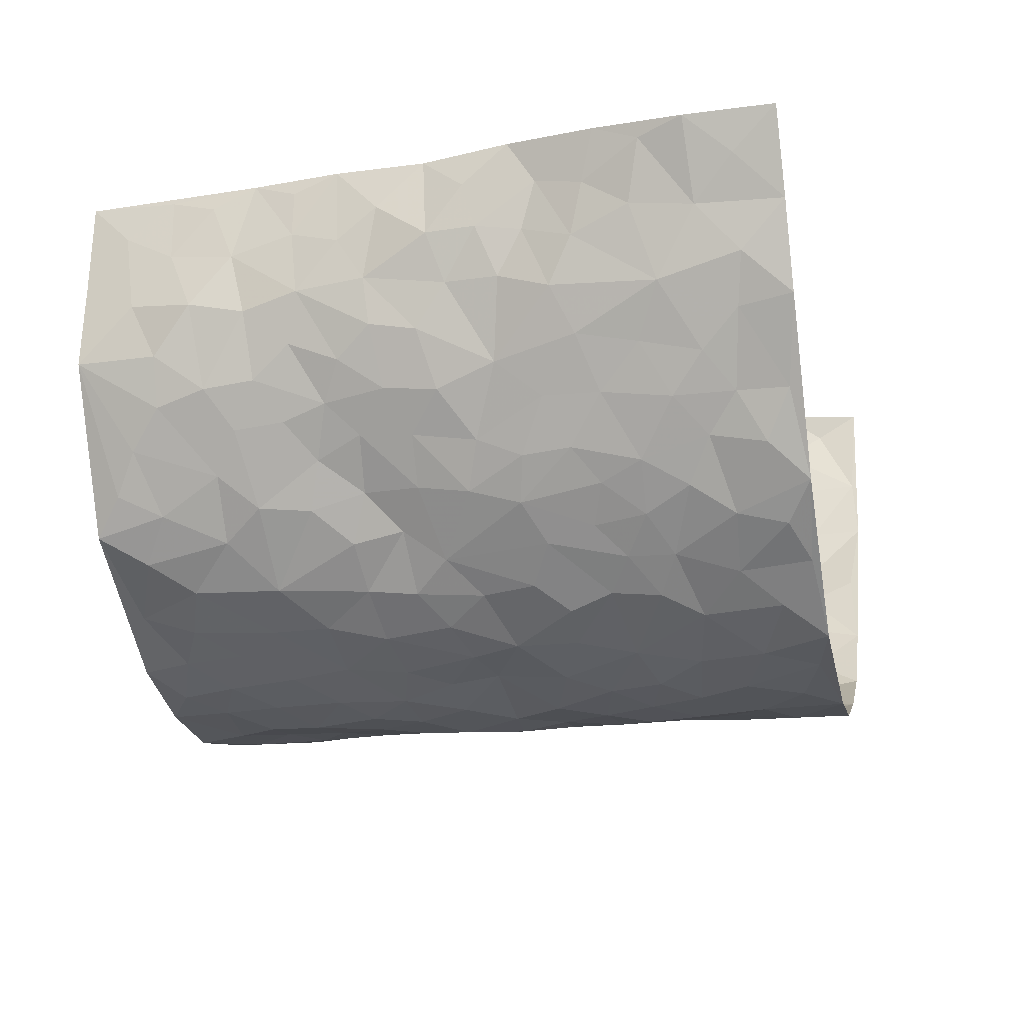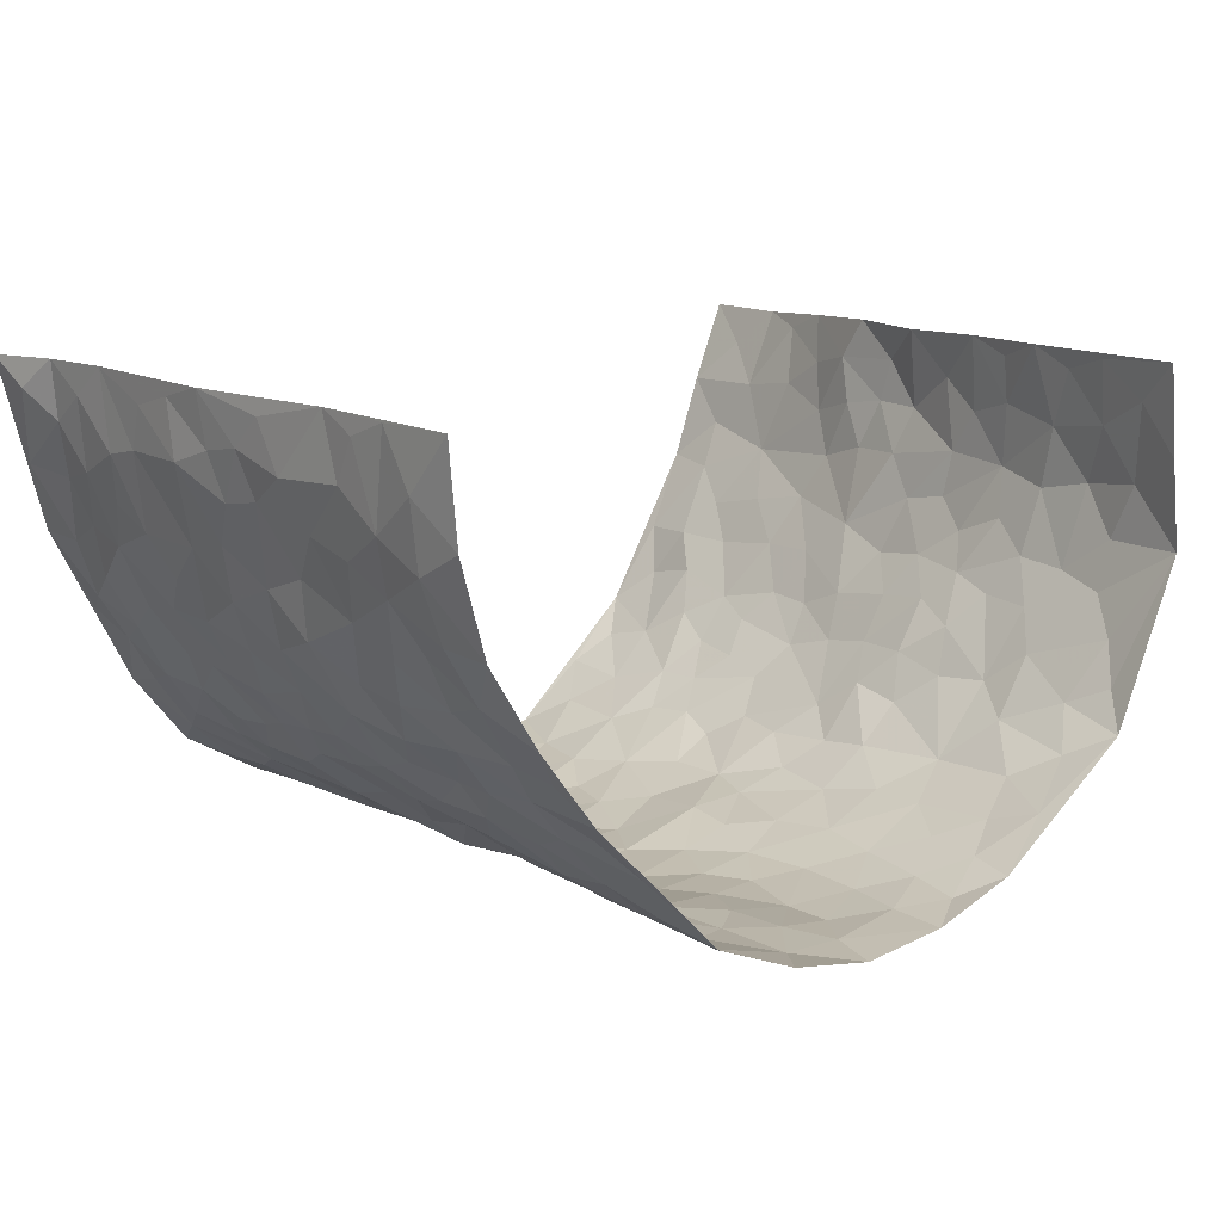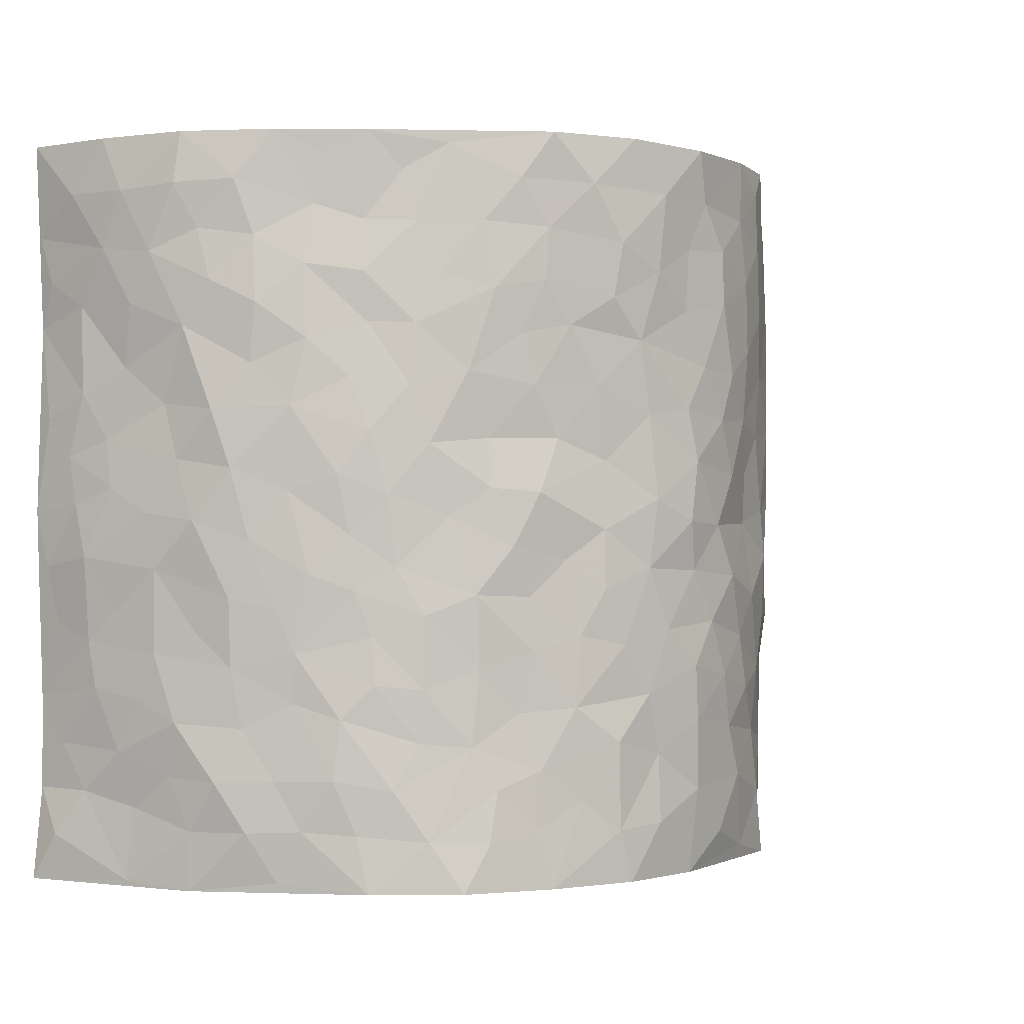
<metadata>
{"format":"obj","ext":"obj","renderer":"f3d","projection":"perspective","resolution":1024,"background":"white","views":[{"elev":-17.6,"azim":-77.0,"up":"+Z"},{"elev":12.1,"azim":141.3,"up":"+Z"},{"elev":-0.2,"azim":129.5,"up":"+Y"}]}
</metadata>
<code>
v -0.6233 0.008251 0.4081
v -0.5132 0.9986 0.4123
v 0.6041 0.001401 0.4143
v 0.5943 0.9966 0.4212
v -0.5584 0.3935 0.2317
v -0.5531 0.4994 0.4122
v -0.567 0.3588 0.2926
v 0.002156 0.003001 -0.2489
v -0.6044 0.2543 0.4107
v -0.5748 0.3389 0.3578
v -0.5411 0.002896 0.1773
v -0.6249 0.1315 0.4052
v -0.5379 0.2929 0.1483
v -0.5795 0.005419 0.2946
v -0.5746 0.2904 0.274
v -0.4196 0.001197 -0.03848
v -0.6097 0.1928 0.3873
v -0.2787 0.1657 -0.1771
v -0.5611 0.3231 0.2107
v -0.5852 0.1237 0.2956
v -0.6071 0.0689 0.3537
v -0.5675 0.06622 0.2321
v -0.516 0.1271 0.1182
v -0.5359 0.07587 0.1669
v -0.5861 0.2104 0.306
v -0.5869 0.2729 0.3429
v -0.5623 0.1782 0.2035
v -0.5266 0.2099 0.1341
v -0.5739 0.4898 0.2982
v -0.5777 0.3762 0.4149
v -0.5368 0.9988 0.1667
v -0.452 0.2213 -0.004874
v 0.2499 0.1594 -0.1861
v -0.5313 0.7494 0.4136
v -0.3438 0.3913 -0.139
v -0.5498 0.7545 0.2185
v -0.5535 0.8328 0.2346
v -0.4753 0.4417 0.03262
v -0.4788 0.605 0.05139
v -0.4417 0.9954 -0.05952
v -0.5429 0.6878 0.3915
v -0.5135 0.5624 0.103
v -0.3678 0.7524 -0.13
v -0.4366 0.2786 -0.02822
v -0.4042 0.2238 -0.06605
v -0.4237 0.1612 -0.03569
v -0.4005 0.6338 -0.07995
v -0.3436 0.5575 -0.1407
v 0.1583 0.4752 -0.222
v -0.3138 0.2194 -0.1549
v -0.2087 0.6086 -0.2185
v -0.3499 0.6268 -0.1343
v -0.2853 0.05652 -0.1713
v -0.4964 0.7096 0.07205
v -0.3565 0.1927 -0.1106
v -0.5592 0.619 0.3069
v -0.03919 0.3475 -0.2585
v 0.05672 0.3399 -0.2529
v 0.2778 0.4528 -0.1619
v -0.09747 0.5493 -0.2526
v -0.1642 0.5539 -0.2288
v 0.08767 0.6301 -0.244
v -0.5017 0.3455 0.07795
v -0.548 0.5747 0.1838
v -0.533 0.8103 0.3859
v -0.4568 0.1288 0.02062
v -0.3315 0.01128 -0.1241
v -0.5547 0.4672 0.2316
v -0.4926 0.1715 0.0665
v -0.4816 0.01855 0.07039
v -0.2409 0.0009322 -0.2072
v -0.483 0.08824 0.07048
v -0.4548 0.05271 0.006607
v -0.3827 0.03593 -0.08516
v -0.3965 0.1027 -0.07122
v -0.5506 0.6872 0.3264
v -0.5238 0.874 0.4051
v -0.5429 0.51 0.1731
v -0.005216 0.996 -0.264
v -0.5571 0.6769 0.2381
v -0.4685 0.3138 0.01407
v -0.4411 0.4601 -0.02831
v 0.004308 0.5702 -0.2648
v -0.05188 0.4812 -0.2598
v 0.001503 0.4188 -0.2567
v -0.1235 0.1276 -0.2446
v -0.4619 0.6691 0.02472
v -0.5618 0.5633 0.3497
v -0.537 0.692 0.1698
v -0.3978 0.2957 -0.07508
v -0.5001 0.2667 0.07713
v -0.4329 0.6861 -0.03783
v -0.1704 0.4829 -0.2215
v -0.2578 0.4341 -0.2011
v -0.503 0.6484 0.09188
v -0.01042 0.1171 -0.2545
v -0.376 0.5086 -0.1033
v -0.3233 0.2868 -0.1503
v -0.2372 0.5016 -0.2084
v -0.1805 0.3804 -0.2314
v -0.5455 0.6254 0.4145
v -0.5311 0.6232 0.1432
v -0.5591 0.5807 0.2475
v -0.3314 0.109 -0.1328
v -0.4408 0.532 -0.01756
v -0.5219 0.4063 0.1243
v -0.1304 0.3235 -0.2433
v -0.1495 0.2493 -0.241
v -0.4312 0.6103 -0.01665
v 0.1047 0.7294 -0.2416
v -0.00365 0.2147 -0.2594
v -0.07364 0.2727 -0.2564
v 0.004272 0.2882 -0.2619
v -0.388 0.3625 -0.09305
v -0.1926 0.1838 -0.2211
v -0.5136 0.4876 0.09526
v -0.4668 0.3803 0.008536
v -0.4311 0.3904 -0.04633
v -0.298 0.5219 -0.1788
v -0.2537 0.3485 -0.2002
v -0.3329 0.4651 -0.1455
v -0.2219 0.2703 -0.2112
v -0.09327 0.4099 -0.2565
v -0.4797 0.5304 0.04513
v -0.09205 0.1979 -0.2508
v -0.2103 0.09268 -0.2193
v -0.3628 0.2565 -0.1114
v -0.5764 0.4387 0.3623
v -0.5724 0.4219 0.3015
v 0.09 0.423 -0.2459
v 0.2027 0.24 -0.208
v 0.07959 0.5161 -0.2518
v 0.01767 0.4865 -0.2647
v 0.1619 0.3943 -0.2251
v 0.5653 0.4973 0.2329
v 0.206 0.4359 -0.1938
v 0.2511 0.3155 -0.1754
v 0.1505 0.5672 -0.2169
v 0.1177 0.9995 -0.2421
v -0.2856 0.6176 -0.1871
v 0.3643 0.8803 -0.06934
v 0.4087 0.9984 -0.02079
v -0.2143 0.7785 -0.2215
v -0.06277 0.8622 -0.2603
v -0.3095 0.3464 -0.169
v -0.3986 0.564 -0.06528
v -0.07354 0.05231 -0.2478
v -0.1554 0.02172 -0.226
v 0.1241 0.003624 -0.2411
v 0.009945 0.8589 -0.2536
v -0.02055 0.699 -0.2595
v 0.3767 0.1977 -0.08461
v 0.315 0.292 -0.1351
v 0.4833 0.5275 0.05145
v 0.4464 0.5477 -0.004683
v 0.4047 0.1365 -0.06504
v 0.4457 0.2284 -0.009407
v 0.3725 0.3633 -0.08947
v 0.01948 0.6404 -0.2598
v -0.06255 0.6258 -0.2596
v -0.1498 0.7276 -0.2442
v -0.09084 0.6915 -0.258
v -0.06474 0.7896 -0.2615
v -0.1387 0.6307 -0.2444
v 0.0171 0.7739 -0.2535
v 0.2339 0.9989 -0.1955
v -0.0228 0.9243 -0.2591
v -0.2638 0.8439 -0.195
v -0.2015 0.8783 -0.2271
v -0.3052 0.778 -0.1735
v -0.2419 0.9971 -0.2057
v -0.2258 0.694 -0.2134
v -0.3073 0.6978 -0.1726
v -0.1441 0.8277 -0.2457
v -0.1267 0.9958 -0.2482
v 0.2058 0.7465 -0.2009
v 0.1646 0.6672 -0.2167
v 0.2936 0.5956 -0.1326
v 0.2478 0.5246 -0.1834
v 0.2472 0.6661 -0.174
v 0.3711 0.7453 -0.07468
v 0.3205 0.6841 -0.1216
v 0.2636 0.7337 -0.1644
v 0.06563 0.9286 -0.2555
v 0.07572 0.8228 -0.2515
v 0.1419 0.8579 -0.24
v 0.2357 0.8739 -0.1893
v 0.2952 0.7936 -0.1467
v 0.216 0.5961 -0.1875
v -0.5379 0.8685 0.3164
v -0.5267 0.8164 0.1183
v -0.546 0.7761 0.3045
v -0.524 0.9984 0.2887
v -0.5265 0.9405 0.3556
v -0.5415 0.9221 0.2445
v -0.5401 0.8859 0.1676
v -0.4947 0.9282 0.04645
v -0.5192 0.8857 0.09916
v -0.5234 0.7458 0.1265
v -0.4679 0.8125 0.01052
v -0.4964 0.7798 0.06562
v -0.4475 0.8986 -0.03597
v -0.3666 0.8764 -0.126
v -0.4688 0.958 -0.009351
v -0.4165 0.8135 -0.07093
v -0.4064 0.934 -0.09216
v -0.3245 0.9709 -0.1467
v -0.4453 0.7583 -0.03285
v -0.3078 0.8991 -0.1671
v -0.2543 0.9286 -0.1991
v 0.1516 0.785 -0.2322
v 0.2392 0.8046 -0.1854
v 0.1826 0.9342 -0.2235
v 0.3456 0.8128 -0.09487
v 0.3039 0.8807 -0.134
v 0.3315 0.9826 -0.09822
v 0.2682 0.9378 -0.168
v 0.3722 0.9483 -0.05289
v 0.3409 0.4945 -0.1057
v 0.2988 0.5302 -0.1418
v 0.4181 0.6052 -0.03495
v 0.3792 0.6656 -0.07074
v 0.3613 0.5888 -0.08925
v 0.3247 0.1913 -0.1308
v 0.4172 0.3357 -0.03848
v 0.4023 0.5235 -0.0536
v 0.3193 0.3899 -0.1332
v -0.1284 0.9124 -0.246
v -0.1869 0.956 -0.2333
v 0.3018 0.1345 -0.1552
v 0.4834 0.0144 0.06776
v 0.1935 0.3352 -0.2078
v 0.2518 0.3868 -0.1689
v 0.4751 0.2483 0.04458
v 0.5504 0.9988 0.1806
v 0.5847 0.2499 0.4197
v 0.4155 0.813 -0.02263
v 0.5477 0.4877 0.161
v 0.4111 0.7476 -0.02366
v 0.5946 0.4997 0.4188
v 0.5195 0.2943 0.1179
v 0.4345 0.4689 -0.01505
v 0.5618 0.3106 0.2189
v 0.4679 0.4169 0.02466
v 0.4255 0.003105 -0.04076
v 0.08837 0.2531 -0.244
v 0.4324 0.07817 -0.02534
v 0.132 0.3203 -0.2347
v 0.3738 0.268 -0.08852
v 0.5816 0.2636 0.3132
v 0.5112 0.4626 0.0928
v 0.4712 0.08243 0.03636
v 0.3944 0.4272 -0.06109
v 0.4916 0.3725 0.06393
v 0.2684 0.2344 -0.1651
v 0.4172 0.2725 -0.04358
v 0.2546 0.07998 -0.186
v 0.3472 0.003589 -0.1368
v 0.239 0.003659 -0.1987
v 0.1963 0.1163 -0.2119
v 0.06716 0.1707 -0.2438
v 0.1446 0.1919 -0.2354
v 0.4917 0.1469 0.06644
v 0.5622 0.4231 0.2182
v 0.5531 0.2205 0.1891
v 0.5117 0.07954 0.09814
v 0.5237 0.3852 0.1171
v 0.5383 0.3394 0.1636
v 0.5829 0.3251 0.3252
v 0.5484 0.5681 0.1894
v 0.533 0.1445 0.1351
v 0.5493 0.1489 0.2051
v 0.5743 0.3671 0.2806
v 0.5871 0.349 0.3826
v 0.5908 0.4383 0.3252
v 0.4771 0.3138 0.04214
v 0.558 0.1051 0.2621
v 0.3151 0.06463 -0.153
v 0.3746 0.07021 -0.1003
v 0.0726 0.07892 -0.2512
v 0.1431 0.07396 -0.2366
v 0.5828 0.7476 0.4213
v 0.5386 0.07808 0.1748
v 0.5106 0.2154 0.1063
v 0.5909 0.4245 0.4009
v 0.5878 0.5089 0.3469
v 0.5677 0.2495 0.2486
v 0.4527 0.1493 -0.003499
v 0.5395 6.926e-05 0.177
v 0.4315 0.3953 -0.02166
v 0.5979 0.06405 0.3764
v 0.5863 0.1241 0.4178
v 0.5709 0.1792 0.2792
v 0.5789 0.1238 0.3379
v 0.5649 0.008211 0.2693
v 0.5838 0.1873 0.3773
v 0.5255 0.5569 0.1132
v 0.5369 0.6339 0.1373
v 0.4825 0.6371 0.04519
v 0.5657 0.6906 0.2706
v 0.5063 0.7729 0.08612
v 0.59 0.624 0.3984
v 0.5485 0.6419 0.2131
v 0.5758 0.5948 0.2969
v 0.5474 0.7441 0.1804
v 0.5777 0.5307 0.2869
v 0.5886 0.5735 0.3571
v 0.5854 0.6586 0.3338
v 0.507 0.6936 0.09509
v 0.4687 0.7254 0.03027
v 0.4313 0.6756 -0.0117
v 0.5844 0.8507 0.2958
v 0.5374 0.8715 0.1626
v 0.5719 0.7756 0.2556
v 0.5832 0.7758 0.3401
v 0.5668 0.8431 0.2243
v 0.5887 0.8721 0.4183
v 0.5333 0.8032 0.1438
v 0.5868 0.8092 0.3969
v 0.5577 0.9315 0.1864
v 0.583 0.9972 0.2982
v 0.4843 0.9993 0.07598
v 0.5821 0.925 0.2626
v 0.5933 0.9261 0.3489
v 0.516 0.9355 0.1163
v 0.4489 0.9021 0.03485
v 0.4085 0.8816 -0.01663
v 0.4457 0.9702 0.02835
v 0.4663 0.8232 0.03766
v 0.5004 0.8617 0.09568
f 29 6 128
f 12 21 20
f 26 10 9
f 55 45 46
f 27 19 15
f 26 9 17
f 101 6 88
f 12 1 21
f 7 15 19
f 125 86 96
f 84 123 85
f 129 29 128
f 25 27 15
f 12 20 17
f 73 75 66
f 22 14 11
f 26 17 25
f 9 12 17
f 25 15 26
f 5 129 7
f 52 146 48
f 55 18 50
f 7 19 5
f 20 27 25
f 124 82 105
f 41 76 34
f 20 14 22
f 14 20 21
f 14 21 1
f 24 22 11
f 24 27 22
f 72 66 69
f 69 32 91
f 70 24 11
f 24 23 27
f 17 20 25
f 27 20 22
f 10 15 7
f 10 26 15
f 23 28 27
f 27 13 19
f 28 23 69
f 13 27 28
f 119 121 94
f 10 7 129
f 6 30 128
f 9 10 30
f 36 192 80
f 80 102 89
f 118 81 44
f 64 103 78
f 115 126 86
f 45 32 46
f 91 63 13
f 129 68 29
f 95 87 54
f 95 54 199
f 202 40 204
f 82 97 105
f 29 88 6
f 18 55 104
f 148 126 71
f 38 82 124
f 50 18 122
f 117 82 38
f 5 19 106
f 82 117 118
f 80 64 102
f 127 45 55
f 194 77 190
f 98 35 114
f 39 124 105
f 127 50 98
f 106 19 13
f 66 75 46
f 39 95 42
f 63 117 38
f 95 89 102
f 101 56 76
f 51 140 99
f 18 53 126
f 62 83 132
f 45 127 90
f 112 113 57
f 103 29 68
f 130 85 58
f 109 39 105
f 35 94 121
f 113 246 58
f 151 165 163
f 120 100 94
f 114 127 98
f 192 190 65
f 95 39 87
f 36 191 37
f 67 104 74
f 56 101 88
f 13 63 106
f 192 34 76
f 268 241 243
f 108 115 125
f 93 84 60
f 133 84 85
f 156 288 157
f 101 76 41
f 80 103 64
f 105 97 146
f 99 61 51
f 92 109 47
f 125 96 111
f 158 227 153
f 75 104 55
f 69 66 32
f 81 91 32
f 106 78 68
f 42 64 78
f 77 34 65
f 24 70 72
f 75 73 16
f 16 71 67
f 2 34 77
f 13 28 91
f 103 56 88
f 56 80 76
f 72 69 23
f 11 16 70
f 16 73 70
f 16 67 74
f 115 18 126
f 24 72 23
f 73 72 70
f 16 74 75
f 72 73 66
f 32 45 44
f 84 83 60
f 66 46 32
f 78 106 116
f 117 63 81
f 67 53 104
f 103 68 78
f 69 91 28
f 36 80 89
f 106 38 116
f 106 68 5
f 81 118 117
f 62 132 138
f 32 44 81
f 53 67 71
f 57 58 85
f 123 100 107
f 93 60 61
f 33 230 224
f 8 96 147
f 132 133 130
f 140 48 119
f 93 100 123
f 122 98 50
f 164 60 160
f 53 71 126
f 125 112 108
f 193 194 195
f 75 55 46
f 63 91 81
f 56 103 80
f 196 198 31
f 18 104 53
f 121 48 97
f 38 106 63
f 118 97 82
f 97 35 121
f 51 172 140
f 130 134 49
f 87 39 109
f 288 252 263
f 97 114 35
f 47 43 92
f 57 113 58
f 248 130 58
f 34 101 41
f 114 90 127
f 116 124 42
f 145 94 35
f 118 114 97
f 167 79 175
f 98 145 35
f 85 123 57
f 43 47 52
f 199 36 89
f 42 78 116
f 159 83 62
f 88 29 103
f 74 104 75
f 118 44 90
f 173 140 172
f 42 95 102
f 190 192 37
f 65 190 77
f 89 95 199
f 125 111 112
f 92 87 109
f 18 115 122
f 177 180 176
f 112 57 107
f 109 105 146
f 93 94 100
f 285 286 275
f 96 86 147
f 137 232 131
f 57 123 107
f 87 92 208
f 49 134 136
f 132 130 49
f 161 164 162
f 50 127 55
f 122 108 107
f 122 107 100
f 48 140 52
f 118 90 114
f 99 119 94
f 123 84 93
f 36 37 192
f 48 121 119
f 120 122 100
f 39 42 124
f 38 124 116
f 248 58 246
f 44 45 90
f 98 122 120
f 146 52 47
f 94 93 99
f 168 209 170
f 212 183 188
f 202 197 200
f 42 102 64
f 107 108 112
f 99 93 61
f 8 280 96
f 112 111 113
f 125 115 86
f 115 108 122
f 128 30 10
f 5 68 129
f 10 129 128
f 132 49 138
f 83 84 133
f 130 133 85
f 83 133 132
f 248 134 130
f 156 152 224
f 151 110 165
f 212 186 211
f 153 224 249
f 254 251 244
f 246 261 262
f 225 158 249
f 49 136 179
f 185 184 150
f 214 188 181
f 181 188 182
f 161 163 174
f 143 170 172
f 110 211 185
f 184 79 167
f 174 228 169
f 62 110 159
f 163 150 144
f 210 169 229
f 170 143 168
f 176 211 110
f 98 120 145
f 94 145 120
f 48 146 97
f 109 146 47
f 148 86 126
f 147 86 148
f 71 8 148
f 8 147 148
f 244 276 254
f 232 136 134
f 174 143 161
f 60 83 160
f 163 162 151
f 159 160 83
f 261 281 262
f 259 281 149
f 219 220 59
f 246 113 111
f 33 255 131
f 157 256 152
f 137 255 153
f 230 278 279
f 262 260 33
f 154 155 242
f 131 255 137
f 248 131 232
f 281 280 149
f 259 258 278
f 220 179 59
f 159 151 160
f 162 160 151
f 164 61 60
f 228 174 144
f 144 174 163
f 159 110 151
f 161 172 164
f 186 184 185
f 161 162 163
f 61 164 51
f 160 162 164
f 187 217 213
f 150 163 165
f 205 202 200
f 79 184 139
f 170 43 173
f 174 169 143
f 161 143 172
f 167 144 150
f 176 180 183
f 172 170 173
f 223 226 221
f 185 150 165
f 99 140 119
f 207 206 203
f 172 51 164
f 43 52 173
f 173 52 140
f 167 175 228
f 228 229 169
f 210 168 169
f 177 110 62
f 189 138 179
f 62 138 177
f 136 232 233
f 181 182 222
f 150 184 167
f 178 180 189
f 49 179 138
f 177 138 189
f 180 178 182
f 178 179 220
f 307 308 304
f 222 223 221
f 215 187 188
f 176 183 212
f 187 213 186
f 214 215 188
f 185 211 186
f 237 181 239
f 182 188 183
f 110 185 165
f 216 215 141
f 211 176 212
f 182 183 180
f 176 110 177
f 213 184 186
f 178 189 179
f 177 189 180
f 195 190 37
f 197 198 200
f 195 194 190
f 34 192 65
f 80 192 76
f 37 196 195
f 194 2 77
f 193 2 194
f 196 37 191
f 31 193 195
f 198 196 191
f 31 195 196
f 199 201 191
f 197 204 31
f 198 191 201
f 31 198 197
f 201 199 54
f 36 199 191
f 54 208 201
f 208 43 205
f 208 54 87
f 198 201 200
f 206 205 203
f 43 170 203
f 210 207 209
f 40 202 206
f 31 204 40
f 197 202 204
f 208 205 200
f 43 203 205
f 205 206 202
f 203 209 207
f 171 40 207
f 40 206 207
f 208 200 201
f 43 208 92
f 170 209 203
f 168 143 169
f 207 210 171
f 168 210 209
f 188 187 212
f 212 187 186
f 166 139 213
f 184 213 139
f 237 214 181
f 215 214 141
f 216 141 218
f 213 217 166
f 142 166 216
f 217 216 166
f 187 215 217
f 216 217 215
f 237 141 214
f 142 216 218
f 223 222 182
f 179 136 59
f 223 220 219
f 267 238 251
f 237 327 141
f 223 182 178
f 158 290 253
f 220 223 178
f 59 233 227
f 233 59 136
f 248 246 131
f 153 249 158
f 251 254 267
f 223 219 226
f 111 261 246
f 297 251 238
f 276 256 157
f 167 228 144
f 229 228 175
f 175 171 229
f 229 171 210
f 260 257 33
f 265 271 272
f 266 289 283
f 269 243 250
f 249 224 152
f 266 283 271
f 227 233 137
f 253 227 158
f 325 313 320
f 135 264 275
f 310 329 239
f 270 298 297
f 249 256 225
f 275 273 269
f 311 222 221
f 155 154 299
f 234 276 157
f 310 311 299
f 222 239 181
f 221 226 155
f 266 263 252
f 242 290 244
f 264 273 275
f 273 264 243
f 242 244 154
f 276 290 225
f 288 234 157
f 240 282 302
f 275 286 306
f 225 290 158
f 234 263 284
f 241 254 276
f 233 232 137
f 137 153 227
f 264 135 238
f 244 251 154
f 260 259 257
f 227 253 219
f 33 224 255
f 154 297 299
f 240 302 307
f 297 154 251
f 264 268 243
f 253 226 219
f 271 284 263
f 277 294 293
f 290 242 253
f 241 234 284
f 59 227 219
f 242 155 226
f 252 245 231
f 157 152 156
f 257 230 33
f 152 256 249
f 278 230 257
f 262 33 131
f 224 153 255
f 259 278 257
f 134 248 232
f 230 279 224
f 96 261 111
f 261 96 280
f 280 281 261
f 246 262 131
f 252 247 245
f 268 267 241
f 283 277 272
f 288 247 252
f 275 274 285
f 295 291 294
f 267 268 264
f 263 234 288
f 309 310 299
f 290 276 244
f 283 272 271
f 267 254 241
f 265 243 241
f 236 240 285
f 297 238 270
f 303 305 298
f 241 276 234
f 221 155 299
f 272 277 293
f 250 243 287
f 286 285 240
f 284 271 265
f 271 263 266
f 295 3 291
f 225 256 276
f 241 284 265
f 289 266 231
f 3 292 291
f 321 235 323
f 293 294 296
f 279 278 258
f 245 279 258
f 279 156 224
f 260 281 259
f 280 8 149
f 262 281 260
f 231 266 252
f 267 264 238
f 306 304 270
f 283 289 295
f 243 269 273
f 236 269 250
f 294 292 296
f 274 236 285
f 269 274 275
f 250 287 293
f 245 289 231
f 236 274 269
f 156 279 247
f 242 226 253
f 247 279 245
f 243 265 287
f 288 156 247
f 265 272 293
f 296 292 236
f 293 287 265
f 295 294 277
f 277 283 295
f 236 250 296
f 289 3 295
f 292 294 291
f 293 296 250
f 300 304 308
f 325 320 235
f 329 330 326
f 270 304 303
f 270 303 298
f 309 305 301
f 135 306 270
f 299 297 298
f 298 309 299
f 238 135 270
f 300 314 305
f 303 300 305
f 304 306 307
f 300 303 304
f 282 319 315
f 322 325 235
f 275 306 135
f 307 306 286
f 240 307 286
f 308 307 302
f 302 282 308
f 308 282 315
f 305 309 298
f 310 309 301
f 310 301 329
f 310 239 311
f 222 311 239
f 299 311 221
f 319 312 315
f 312 323 316
f 301 305 318
f 305 314 316
f 300 308 315
f 316 314 312
f 312 314 315
f 315 314 300
f 323 312 324
f 316 313 318
f 282 4 317
f 330 313 325
f 4 321 324
f 235 320 323
f 282 317 319
f 312 319 317
f 326 325 322
f 316 320 313
f 316 318 305
f 142 218 327
f 327 218 141
f 316 323 320
f 324 312 317
f 4 324 317
f 321 323 324
f 318 313 330
f 328 326 322
f 326 327 329
f 329 327 237
f 326 328 327
f 322 142 328
f 327 328 142
f 329 237 239
f 301 318 330
f 326 330 325
f 330 329 301

</code>
